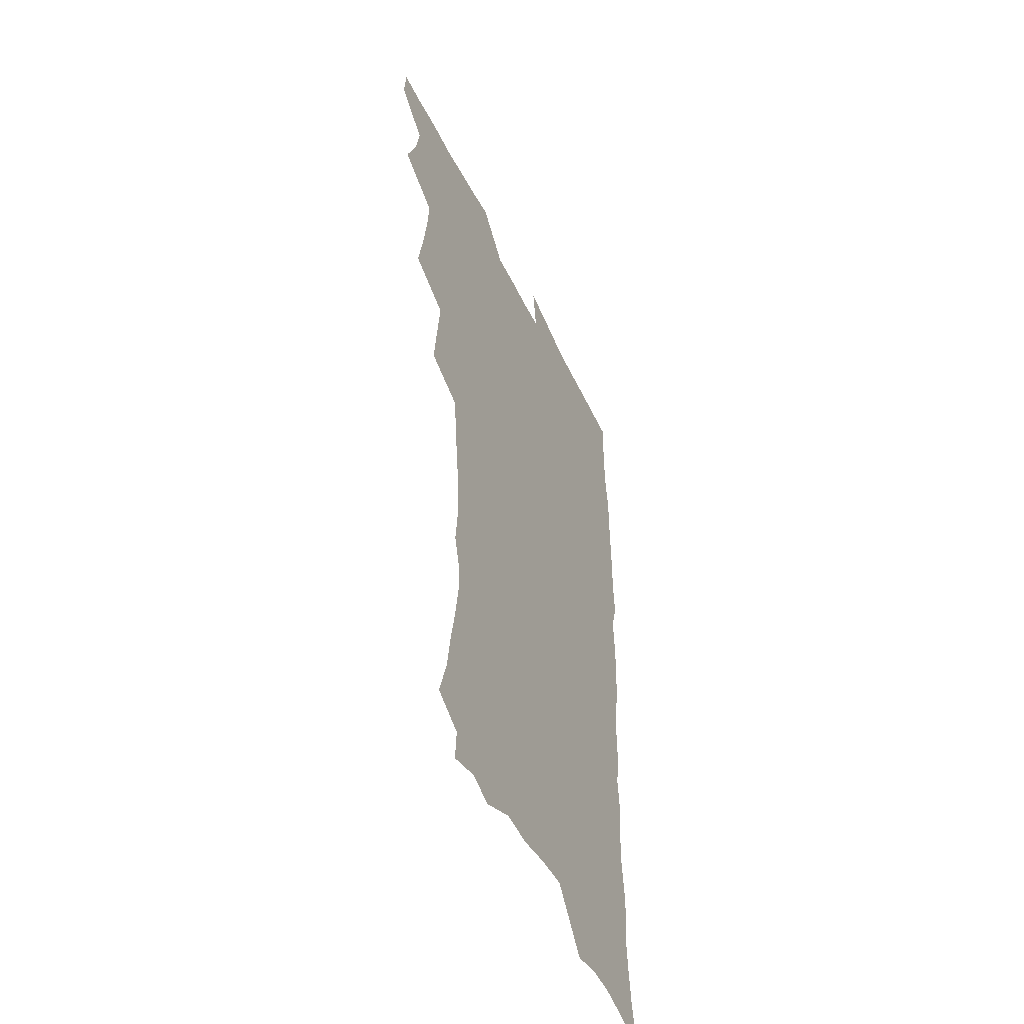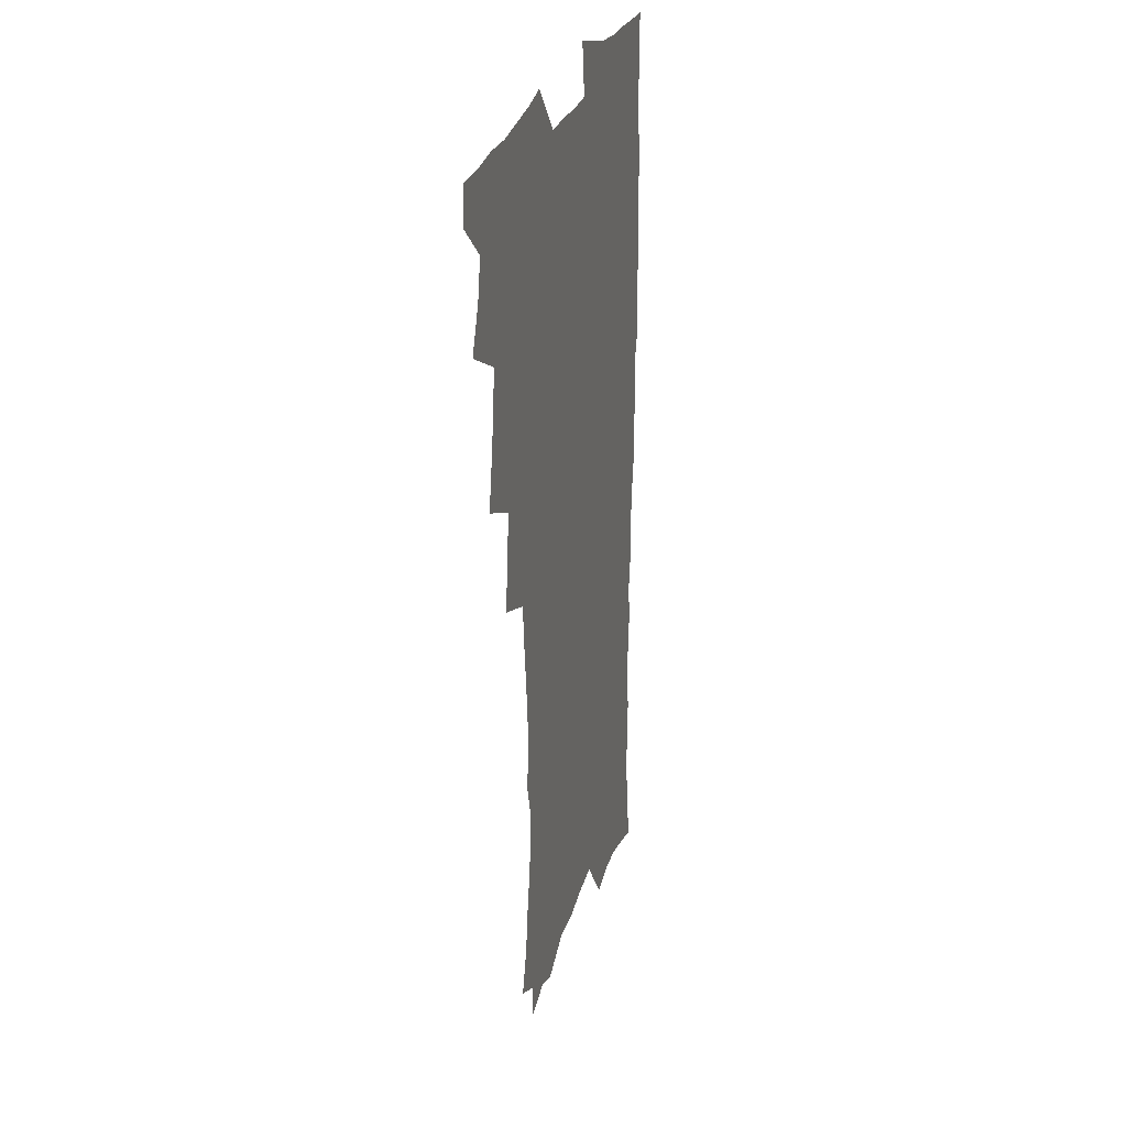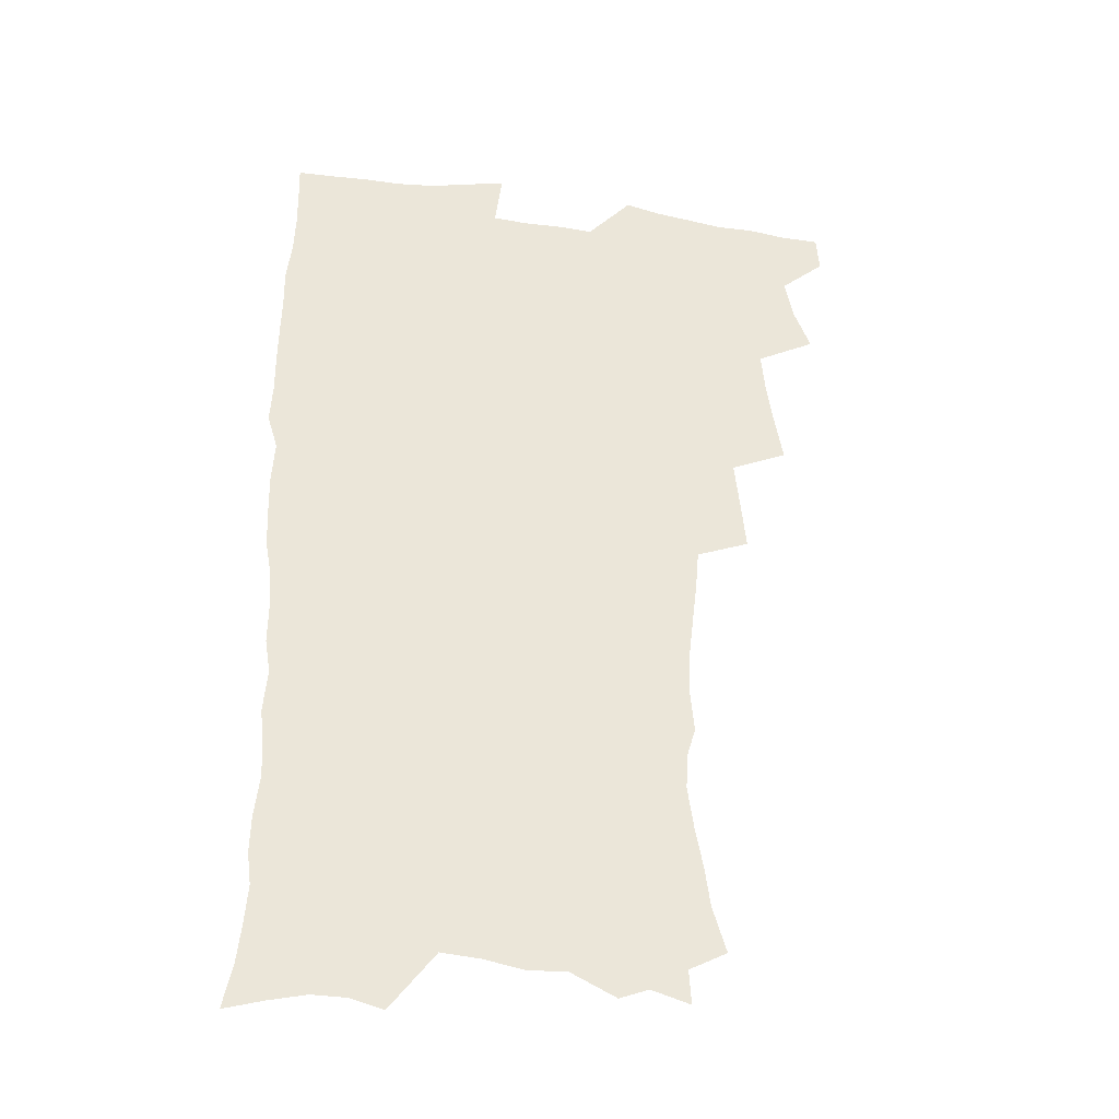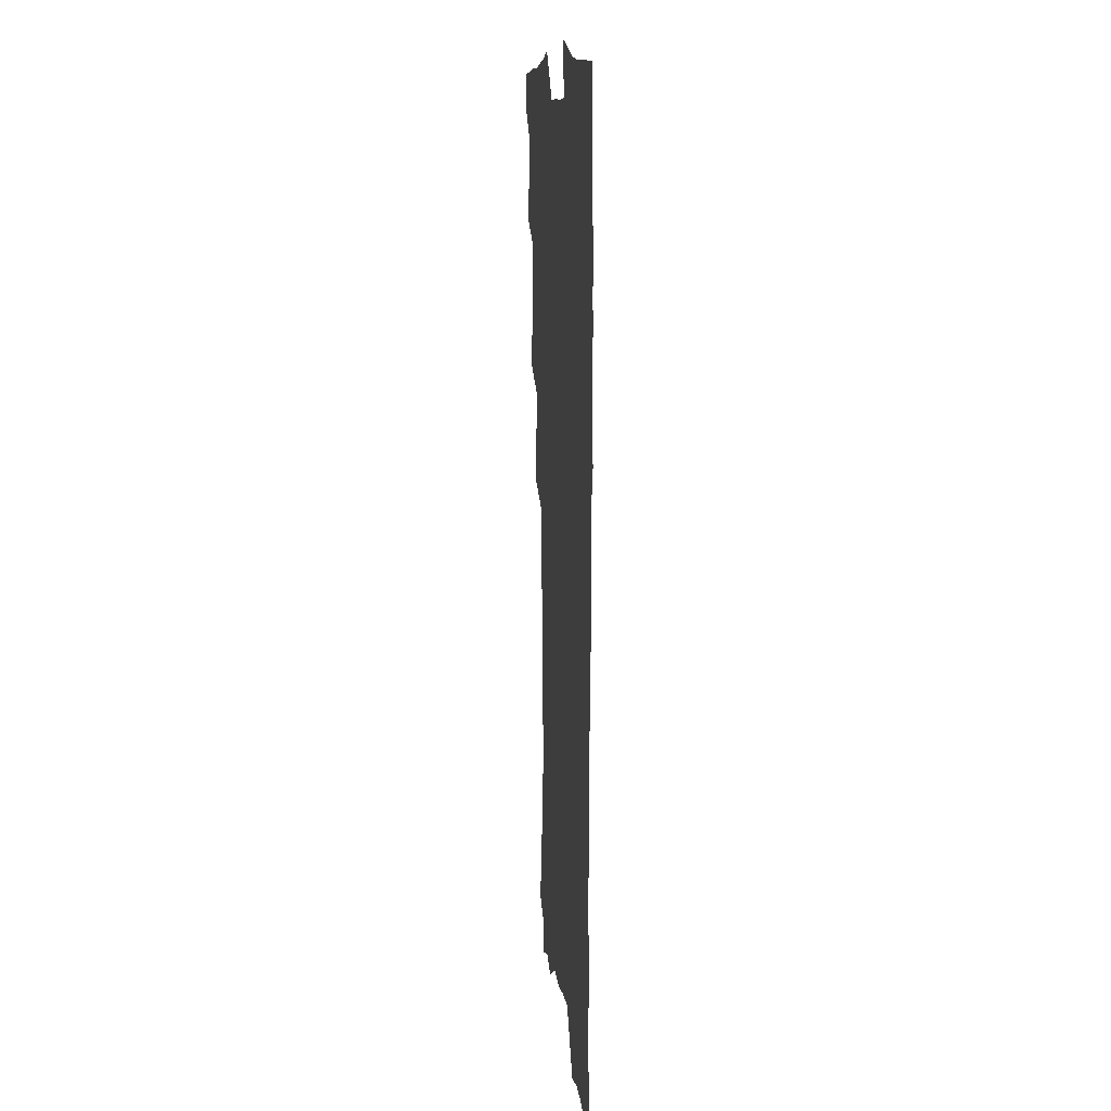
<metadata>
{"format":"obj","ext":"obj","renderer":"f3d","projection":"perspective","resolution":1024,"background":"white","views":[{"elev":-49.8,"azim":-65.1,"up":"+Y"},{"elev":26.8,"azim":-74.6,"up":"+Y"},{"elev":-34.8,"azim":169.1,"up":"+Y"},{"elev":11.1,"azim":83.8,"up":"+Y"}]}
</metadata>
<code>
v 463.4 553.2 0
v 464.6 568 0
v 471.1 504.9 0
v 478.1 522 0
v 481.3 538 0
v 482 552.8 0
v 480.7 568 0
v 487.3 439.6 0
v 490.7 457.9 0
v 493.5 475.6 0
v 495.1 492.5 0
v 499 509.2 0
v 498.2 523.6 0
v 498 538.4 0
v 497.4 553.1 0
v 495.5 569.7 0
v 506.2 390 0
v 508.2 409.7 0
v 510.4 429.4 0
v 511.5 446.7 0
v 511.7 462.7 0
v 509.2 477.1 0
v 513.4 494.7 0
v 514.9 510.1 0
v 514.3 524.2 0
v 513.4 538.9 0
v 512.3 554.2 0
v 511.2 569.3 0
v 522.7 201.9 0
v 528.3 220.4 0
v 530.4 235.9 0
v 533.7 253.1 0
v 536.2 270.3 0
v 535.4 284.8 0
v 531.9 296.8 0
v 533.7 316.2 0
v 532.9 332.5 0
v 531 348.5 0
v 529.1 364.7 0
v 527.7 381.6 0
v 526.8 398.7 0
v 527.1 416.2 0
v 526.9 432.5 0
v 528.5 449.7 0
v 529.7 466 0
v 529.4 481 0
v 528.7 495.7 0
v 528.9 510.2 0
v 528.9 524.7 0
v 528.8 539.3 0
v 527.1 555.3 0
v 525.6 571.1 0
v 537.2 180.1 0
v 538 193.9 0
v 540.6 209.6 0
v 547.5 230.9 0
v 549.8 247.9 0
v 551.3 264.3 0
v 550.6 278.2 0
v 550.6 294 0
v 548.8 308 0
v 550 326.8 0
v 547.9 340.6 0
v 547 356.7 0
v 546.1 372.8 0
v 544.3 387.7 0
v 543.8 404 0
v 545.3 421.9 0
v 544.9 437 0
v 544.1 451.7 0
v 544.5 467 0
v 545.2 482.2 0
v 545.4 496.7 0
v 545.5 510.9 0
v 545.3 525.1 0
v 543.7 540.2 0
v 541.8 556.5 0
v 539.9 572.7 0
v 552.8 184.8 0
v 557.5 202.7 0
v 561.6 222 0
v 563.2 238.1 0
v 565.6 256.1 0
v 565.9 271.3 0
v 565.3 285.6 0
v 564.5 300.2 0
v 563.5 315 0
v 564.1 332.8 0
v 563 347.3 0
v 562.3 362.8 0
v 560.5 376.7 0
v 559.5 391.9 0
v 558.9 407.1 0
v 560.1 424.1 0
v 559.9 439 0
v 559.4 453.4 0
v 560.2 468.7 0
v 560.5 483.2 0
v 560.7 497.4 0
v 561.1 511.3 0
v 561 524.8 0
v 559.2 539.7 0
v 556.8 556.8 0
v 554 575.6 0
v 564.6 180.3 0
v 574.3 210 0
v 577 228.1 0
v 577.6 243.5 0
v 578.6 259.7 0
v 578.4 274.2 0
v 578.2 289.3 0
v 577.4 303.6 0
v 577.4 320.2 0
v 577 335.7 0
v 576.7 351.3 0
v 576.2 366.3 0
v 575.5 381 0
v 575.3 396.4 0
v 575 411.4 0
v 574.2 425.4 0
v 574.2 440.1 0
v 574 454.6 0
v 575 470 0
v 574.5 483.7 0
v 575.1 498 0
v 575.3 511.7 0
v 574.8 525.3 0
v 573.7 539.8 0
v 572.2 555.6 0
v 583.2 189.2 0
v 589.1 214.6 0
v 591.4 233.5 0
v 591.1 246.9 0
v 591.4 262.3 0
v 591.4 277.6 0
v 590.6 291.4 0
v 590.4 306.8 0
v 590.1 322.2 0
v 589.7 337.3 0
v 589.7 353.9 0
v 589.3 367.4 0
v 589.3 383.6 0
v 589.1 398.3 0
v 588.8 412.8 0
v 589.1 428 0
v 588.1 441.3 0
v 588.8 456.6 0
v 589 470.7 0
v 588.8 484.4 0
v 588.9 498.3 0
v 589 511.9 0
v 588.6 525.9 0
v 587.8 540.7 0
v 586.7 556.1 0
v 598.5 188.3 0
v 602.6 215.4 0
v 603.6 232.6 0
v 603.5 246.9 0
v 603.8 263.5 0
v 603.9 279.4 0
v 603.6 294.3 0
v 603.4 309.8 0
v 603.2 325.2 0
v 602.8 339.4 0
v 602.5 352.7 0
v 602.4 368.9 0
v 602.6 384.4 0
v 602.5 399.4 0
v 602.4 413.4 0
v 602.5 429 0
v 602.2 442.4 0
v 602.8 457.6 0
v 602.7 471.1 0
v 602.6 484.6 0
v 602.5 498.1 0
v 603 512 0
v 602.8 526 0
v 602.6 540.1 0
v 601.7 555.6 0
v 615 191.4 0
v 616.1 214.1 0
v 616.4 233.7 0
v 616.4 249 0
v 616.3 264.1 0
v 616.3 280.7 0
v 616 294.6 0
v 615.9 310 0
v 615.8 325 0
v 615.6 340.2 0
v 615.4 354.4 0
v 615.4 370 0
v 615.9 383.2 0
v 615.8 398.7 0
v 615.8 413.1 0
v 615.8 428.8 0
v 615.9 443.2 0
v 616.1 457.5 0
v 616.4 471.2 0
v 616.7 485 0
v 617.2 498.6 0
v 616.9 512.3 0
v 617 526 0
v 617 539.8 0
v 616.2 556.3 0
v 613.3 578.5 0
v 630.9 192.6 0
v 629.7 215.2 0
v 629.3 232.8 0
v 628.9 249.8 0
v 628.8 264.3 0
v 628.6 280.9 0
v 628.5 295.3 0
v 628.4 310.7 0
v 628.4 325.1 0
v 628.3 340.9 0
v 628.2 355.6 0
v 628.8 368 0
v 628.9 385.1 0
v 628.9 399.7 0
v 629.3 413.1 0
v 629.3 428.4 0
v 629.4 442.8 0
v 629.4 457.4 0
v 629.9 470.7 0
v 630.8 484 0
v 630.7 498.9 0
v 630.9 512.2 0
v 631.1 525.8 0
v 631.1 540.1 0
v 631.2 554.6 0
v 629.1 574.9 0
v 649.2 168.8 0
v 644.9 194 0
v 643.3 213.5 0
v 642.2 231.5 0
v 641.9 247.4 0
v 641.1 265.3 0
v 640.9 280.5 0
v 640.9 294.9 0
v 641.5 307.9 0
v 640.6 326.7 0
v 641.2 339.6 0
v 641 355.2 0
v 641.6 369.1 0
v 642 383.5 0
v 642 398.2 0
v 643.2 411.3 0
v 642.6 428 0
v 643.2 441.6 0
v 643.4 456 0
v 643.9 469.8 0
v 644.4 483.7 0
v 644.6 498.2 0
v 645.1 512 0
v 645.2 525.8 0
v 645.4 540.2 0
v 645.5 554.7 0
v 645.4 571 0
v 662.7 172.3 0
v 659.4 191.9 0
v 657 211.5 0
v 655.3 229.9 0
v 654.8 245.6 0
v 653.8 262.8 0
v 653.9 277.6 0
v 653.1 293.9 0
v 654.2 307 0
v 653.6 323.6 0
v 653.8 338.5 0
v 654.1 353.1 0
v 655.1 366.5 0
v 655.2 381.9 0
v 657 395 0
v 656.3 411.7 0
v 656.4 426.2 0
v 657.1 440.2 0
v 657.6 454.4 0
v 657.7 468.9 0
v 658.5 482.5 0
v 657.7 498.7 0
v 658.9 511.6 0
v 659.6 525.6 0
v 659.9 539.8 0
v 660.2 554.7 0
v 660.7 569.5 0
v 676.5 172.4 0
v 673.6 190 0
v 671.6 207.4 0
v 669.8 225 0
v 668.3 242.3 0
v 668.7 256.7 0
v 667.5 273.7 0
v 667.4 289 0
v 667.5 303.8 0
v 667.1 319.8 0
v 669.4 332.4 0
v 668.1 349.6 0
v 668.1 364.8 0
v 669.3 378.7 0
v 670.8 392.7 0
v 670.7 408.5 0
v 672 422.6 0
v 671.7 438 0
v 671.6 453 0
v 672.3 467.3 0
v 672.7 481.8 0
v 672.2 496.8 0
v 674.3 510.5 0
v 673.7 525.5 0
v 673.9 539.2 0
v 675.1 554.2 0
v 675.6 569.4 0
v 691.5 168.9 0
v 689.4 185 0
v 685.7 204.2 0
v 683.9 220.9 0
v 683.8 235.9 0
v 682.5 252.2 0
v 682.4 267.4 0
v 682.8 282.2 0
v 682 298.6 0
v 681.1 314.9 0
v 682.6 328.9 0
v 683.6 343.5 0
v 683.4 359.4 0
v 686.3 372.6 0
v 685.2 389.4 0
v 686.8 403.8 0
v 687 419.4 0
v 686.3 435.5 0
v 686.3 450.5 0
v 688 464.6 0
v 688.7 479.4 0
v 689.9 494.1 0
v 688.7 510 0
v 689.4 524.5 0
v 689.7 539.1 0
v 689.7 553.6 0
v 690.5 568.7 0
v 707.3 164.4 0
v 703.5 182.3 0
v 701.8 198 0
v 700.5 213.3 0
v 702.2 226 0
v 701.8 241.1 0
v 699.7 258.1 0
v 700.3 272.5 0
v 701.8 286.6 0
v 700.2 304 0
v 702.4 317.8 0
v 702.2 334 0
v 703 349.4 0
v 705.5 363.5 0
v 706.1 379.5 0
v 706.4 395.5 0
v 705.2 412.9 0
v 709.4 426.8 0
v 708.3 443.4 0
v 708.4 459.1 0
v 708.1 474.9 0
v 707.6 490.8 0
v 707.8 506.4 0
v 705.7 523.2 0
v 705 538.6 0
v 705.1 553.5 0
v 705.5 568.2 0
v 706 586 0
f 5 6 1
f 1 6 2
f 6 7 2
f 11 12 3
f 3 12 4
f 12 13 4
f 4 13 5
f 13 14 5
f 5 14 6
f 14 15 6
f 6 15 7
f 15 16 7
f 19 20 8
f 8 20 9
f 20 21 9
f 9 21 10
f 21 22 10
f 10 22 11
f 22 23 11
f 11 23 12
f 23 24 12
f 12 24 13
f 24 25 13
f 13 25 14
f 25 26 14
f 14 26 15
f 26 27 15
f 15 27 16
f 27 28 16
f 40 41 17
f 17 41 18
f 41 42 18
f 18 42 19
f 42 43 19
f 19 43 20
f 43 44 20
f 20 44 21
f 44 45 21
f 21 45 22
f 45 46 22
f 22 46 23
f 46 47 23
f 23 47 24
f 47 48 24
f 24 48 25
f 48 49 25
f 25 49 26
f 49 50 26
f 26 50 27
f 50 51 27
f 27 51 28
f 51 52 28
f 54 55 29
f 29 55 30
f 55 56 30
f 30 56 31
f 56 57 31
f 31 57 32
f 57 58 32
f 32 58 33
f 58 59 33
f 33 59 34
f 59 60 34
f 34 60 35
f 60 61 35
f 35 61 36
f 61 62 36
f 36 62 37
f 62 63 37
f 37 63 38
f 63 64 38
f 38 64 39
f 64 65 39
f 39 65 40
f 65 66 40
f 40 66 41
f 66 67 41
f 41 67 42
f 67 68 42
f 42 68 43
f 68 69 43
f 43 69 44
f 69 70 44
f 44 70 45
f 70 71 45
f 45 71 46
f 71 72 46
f 46 72 47
f 72 73 47
f 47 73 48
f 73 74 48
f 48 74 49
f 74 75 49
f 49 75 50
f 75 76 50
f 50 76 51
f 76 77 51
f 51 77 52
f 77 78 52
f 53 79 54
f 79 80 54
f 54 80 55
f 80 81 55
f 55 81 56
f 81 82 56
f 56 82 57
f 82 83 57
f 57 83 58
f 83 84 58
f 58 84 59
f 84 85 59
f 59 85 60
f 85 86 60
f 60 86 61
f 86 87 61
f 61 87 62
f 87 88 62
f 62 88 63
f 88 89 63
f 63 89 64
f 89 90 64
f 64 90 65
f 90 91 65
f 65 91 66
f 91 92 66
f 66 92 67
f 92 93 67
f 67 93 68
f 93 94 68
f 68 94 69
f 94 95 69
f 69 95 70
f 95 96 70
f 70 96 71
f 96 97 71
f 71 97 72
f 97 98 72
f 72 98 73
f 98 99 73
f 73 99 74
f 99 100 74
f 74 100 75
f 100 101 75
f 75 101 76
f 101 102 76
f 76 102 77
f 102 103 77
f 77 103 78
f 103 104 78
f 79 105 80
f 105 106 80
f 80 106 81
f 106 107 81
f 81 107 82
f 107 108 82
f 82 108 83
f 108 109 83
f 83 109 84
f 109 110 84
f 84 110 85
f 110 111 85
f 85 111 86
f 111 112 86
f 86 112 87
f 112 113 87
f 87 113 88
f 113 114 88
f 88 114 89
f 114 115 89
f 89 115 90
f 115 116 90
f 90 116 91
f 116 117 91
f 91 117 92
f 117 118 92
f 92 118 93
f 118 119 93
f 93 119 94
f 119 120 94
f 94 120 95
f 120 121 95
f 95 121 96
f 121 122 96
f 96 122 97
f 122 123 97
f 97 123 98
f 123 124 98
f 98 124 99
f 124 125 99
f 99 125 100
f 125 126 100
f 100 126 101
f 126 127 101
f 101 127 102
f 127 128 102
f 102 128 103
f 128 129 103
f 103 129 104
f 105 130 106
f 130 131 106
f 106 131 107
f 131 132 107
f 107 132 108
f 132 133 108
f 108 133 109
f 133 134 109
f 109 134 110
f 134 135 110
f 110 135 111
f 135 136 111
f 111 136 112
f 136 137 112
f 112 137 113
f 137 138 113
f 113 138 114
f 138 139 114
f 114 139 115
f 139 140 115
f 115 140 116
f 140 141 116
f 116 141 117
f 141 142 117
f 117 142 118
f 142 143 118
f 118 143 119
f 143 144 119
f 119 144 120
f 144 145 120
f 120 145 121
f 145 146 121
f 121 146 122
f 146 147 122
f 122 147 123
f 147 148 123
f 123 148 124
f 148 149 124
f 124 149 125
f 149 150 125
f 125 150 126
f 150 151 126
f 126 151 127
f 151 152 127
f 127 152 128
f 152 153 128
f 128 153 129
f 153 154 129
f 130 155 131
f 155 156 131
f 131 156 132
f 156 157 132
f 132 157 133
f 157 158 133
f 133 158 134
f 158 159 134
f 134 159 135
f 159 160 135
f 135 160 136
f 160 161 136
f 136 161 137
f 161 162 137
f 137 162 138
f 162 163 138
f 138 163 139
f 163 164 139
f 139 164 140
f 164 165 140
f 140 165 141
f 165 166 141
f 141 166 142
f 166 167 142
f 142 167 143
f 167 168 143
f 143 168 144
f 168 169 144
f 144 169 145
f 169 170 145
f 145 170 146
f 170 171 146
f 146 171 147
f 171 172 147
f 147 172 148
f 172 173 148
f 148 173 149
f 173 174 149
f 149 174 150
f 174 175 150
f 150 175 151
f 175 176 151
f 151 176 152
f 176 177 152
f 152 177 153
f 177 178 153
f 153 178 154
f 178 179 154
f 155 180 156
f 180 181 156
f 156 181 157
f 181 182 157
f 157 182 158
f 182 183 158
f 158 183 159
f 183 184 159
f 159 184 160
f 184 185 160
f 160 185 161
f 185 186 161
f 161 186 162
f 186 187 162
f 162 187 163
f 187 188 163
f 163 188 164
f 188 189 164
f 164 189 165
f 189 190 165
f 165 190 166
f 190 191 166
f 166 191 167
f 191 192 167
f 167 192 168
f 192 193 168
f 168 193 169
f 193 194 169
f 169 194 170
f 194 195 170
f 170 195 171
f 195 196 171
f 171 196 172
f 196 197 172
f 172 197 173
f 197 198 173
f 173 198 174
f 198 199 174
f 174 199 175
f 199 200 175
f 175 200 176
f 200 201 176
f 176 201 177
f 201 202 177
f 177 202 178
f 202 203 178
f 178 203 179
f 203 204 179
f 180 206 181
f 206 207 181
f 181 207 182
f 207 208 182
f 182 208 183
f 208 209 183
f 183 209 184
f 209 210 184
f 184 210 185
f 210 211 185
f 185 211 186
f 211 212 186
f 186 212 187
f 212 213 187
f 187 213 188
f 213 214 188
f 188 214 189
f 214 215 189
f 189 215 190
f 215 216 190
f 190 216 191
f 216 217 191
f 191 217 192
f 217 218 192
f 192 218 193
f 218 219 193
f 193 219 194
f 219 220 194
f 194 220 195
f 220 221 195
f 195 221 196
f 221 222 196
f 196 222 197
f 222 223 197
f 197 223 198
f 223 224 198
f 198 224 199
f 224 225 199
f 199 225 200
f 225 226 200
f 200 226 201
f 226 227 201
f 201 227 202
f 227 228 202
f 202 228 203
f 228 229 203
f 203 229 204
f 229 230 204
f 204 230 205
f 230 231 205
f 232 233 206
f 206 233 207
f 233 234 207
f 207 234 208
f 234 235 208
f 208 235 209
f 235 236 209
f 209 236 210
f 236 237 210
f 210 237 211
f 237 238 211
f 211 238 212
f 238 239 212
f 212 239 213
f 239 240 213
f 213 240 214
f 240 241 214
f 214 241 215
f 241 242 215
f 215 242 216
f 242 243 216
f 216 243 217
f 243 244 217
f 217 244 218
f 244 245 218
f 218 245 219
f 245 246 219
f 219 246 220
f 246 247 220
f 220 247 221
f 247 248 221
f 221 248 222
f 248 249 222
f 222 249 223
f 249 250 223
f 223 250 224
f 250 251 224
f 224 251 225
f 251 252 225
f 225 252 226
f 252 253 226
f 226 253 227
f 253 254 227
f 227 254 228
f 254 255 228
f 228 255 229
f 255 256 229
f 229 256 230
f 256 257 230
f 230 257 231
f 257 258 231
f 232 259 233
f 259 260 233
f 233 260 234
f 260 261 234
f 234 261 235
f 261 262 235
f 235 262 236
f 262 263 236
f 236 263 237
f 263 264 237
f 237 264 238
f 264 265 238
f 238 265 239
f 265 266 239
f 239 266 240
f 266 267 240
f 240 267 241
f 267 268 241
f 241 268 242
f 268 269 242
f 242 269 243
f 269 270 243
f 243 270 244
f 270 271 244
f 244 271 245
f 271 272 245
f 245 272 246
f 272 273 246
f 246 273 247
f 273 274 247
f 247 274 248
f 274 275 248
f 248 275 249
f 275 276 249
f 249 276 250
f 276 277 250
f 250 277 251
f 277 278 251
f 251 278 252
f 278 279 252
f 252 279 253
f 279 280 253
f 253 280 254
f 280 281 254
f 254 281 255
f 281 282 255
f 255 282 256
f 282 283 256
f 256 283 257
f 283 284 257
f 257 284 258
f 284 285 258
f 259 286 260
f 286 287 260
f 260 287 261
f 287 288 261
f 261 288 262
f 288 289 262
f 262 289 263
f 289 290 263
f 263 290 264
f 290 291 264
f 264 291 265
f 291 292 265
f 265 292 266
f 292 293 266
f 266 293 267
f 293 294 267
f 267 294 268
f 294 295 268
f 268 295 269
f 295 296 269
f 269 296 270
f 296 297 270
f 270 297 271
f 297 298 271
f 271 298 272
f 298 299 272
f 272 299 273
f 299 300 273
f 273 300 274
f 300 301 274
f 274 301 275
f 301 302 275
f 275 302 276
f 302 303 276
f 276 303 277
f 303 304 277
f 277 304 278
f 304 305 278
f 278 305 279
f 305 306 279
f 279 306 280
f 306 307 280
f 280 307 281
f 307 308 281
f 281 308 282
f 308 309 282
f 282 309 283
f 309 310 283
f 283 310 284
f 310 311 284
f 284 311 285
f 311 312 285
f 286 313 287
f 313 314 287
f 287 314 288
f 314 315 288
f 288 315 289
f 315 316 289
f 289 316 290
f 316 317 290
f 290 317 291
f 317 318 291
f 291 318 292
f 318 319 292
f 292 319 293
f 319 320 293
f 293 320 294
f 320 321 294
f 294 321 295
f 321 322 295
f 295 322 296
f 322 323 296
f 296 323 297
f 323 324 297
f 297 324 298
f 324 325 298
f 298 325 299
f 325 326 299
f 299 326 300
f 326 327 300
f 300 327 301
f 327 328 301
f 301 328 302
f 328 329 302
f 302 329 303
f 329 330 303
f 303 330 304
f 330 331 304
f 304 331 305
f 331 332 305
f 305 332 306
f 332 333 306
f 306 333 307
f 333 334 307
f 307 334 308
f 334 335 308
f 308 335 309
f 335 336 309
f 309 336 310
f 336 337 310
f 310 337 311
f 337 338 311
f 311 338 312
f 338 339 312
f 313 340 314
f 340 341 314
f 314 341 315
f 341 342 315
f 315 342 316
f 342 343 316
f 316 343 317
f 343 344 317
f 317 344 318
f 344 345 318
f 318 345 319
f 345 346 319
f 319 346 320
f 346 347 320
f 320 347 321
f 347 348 321
f 321 348 322
f 348 349 322
f 322 349 323
f 349 350 323
f 323 350 324
f 350 351 324
f 324 351 325
f 351 352 325
f 325 352 326
f 352 353 326
f 326 353 327
f 353 354 327
f 327 354 328
f 354 355 328
f 328 355 329
f 355 356 329
f 329 356 330
f 356 357 330
f 330 357 331
f 357 358 331
f 331 358 332
f 358 359 332
f 332 359 333
f 359 360 333
f 333 360 334
f 360 361 334
f 334 361 335
f 361 362 335
f 335 362 336
f 362 363 336
f 336 363 337
f 363 364 337
f 337 364 338
f 364 365 338
f 338 365 339
f 365 366 339

</code>
